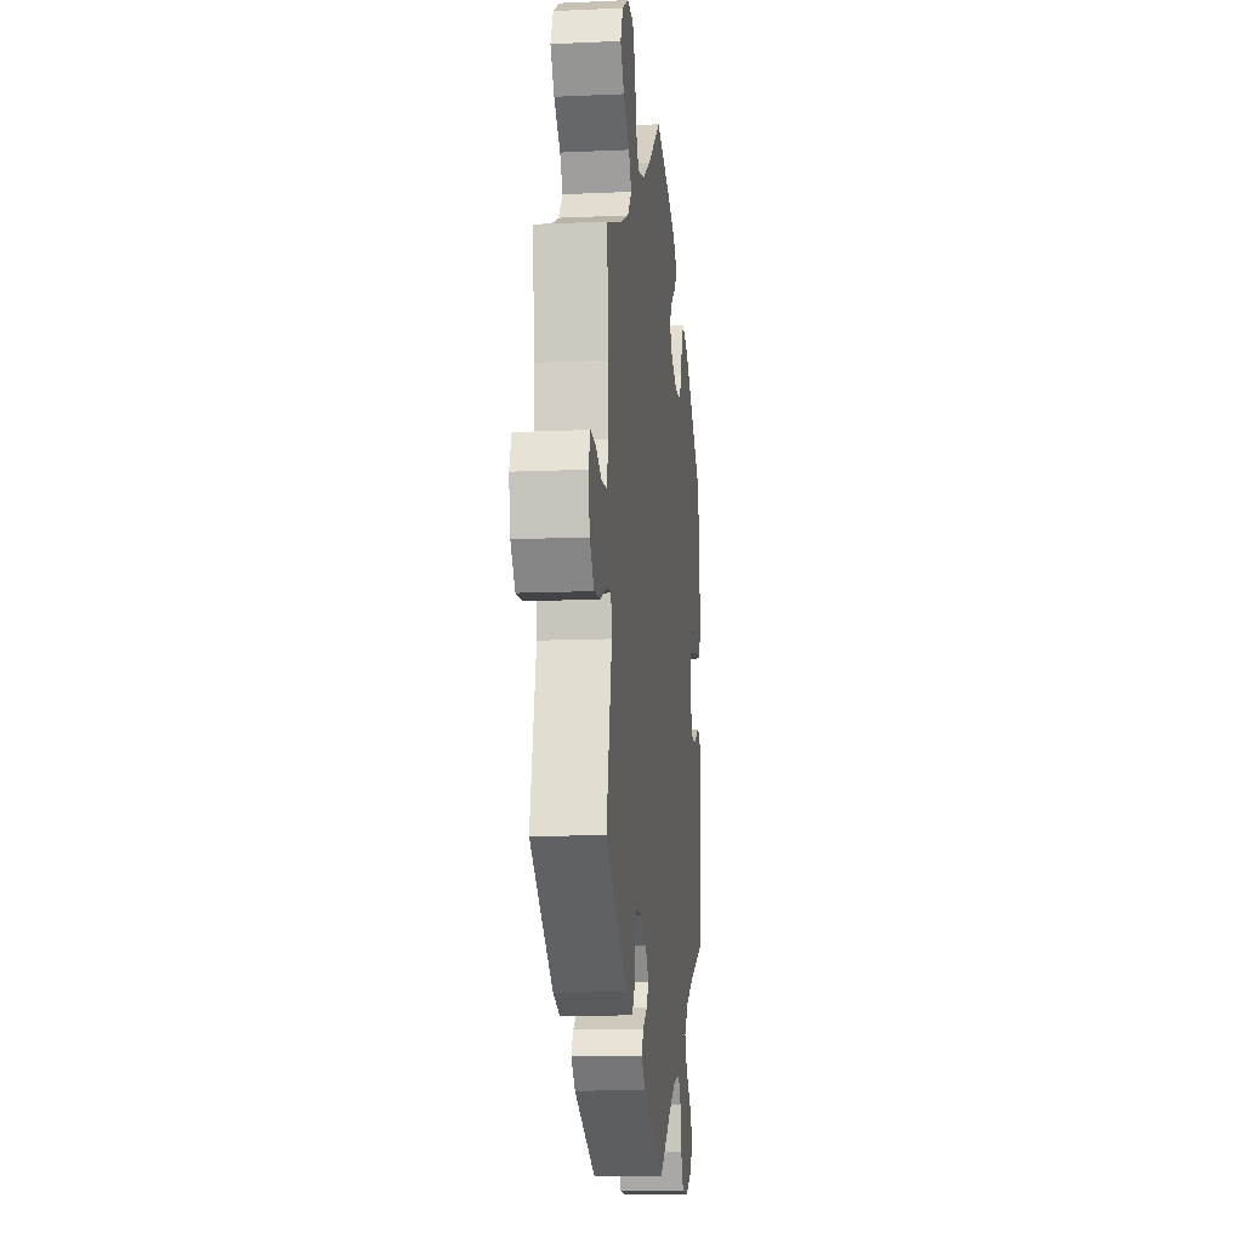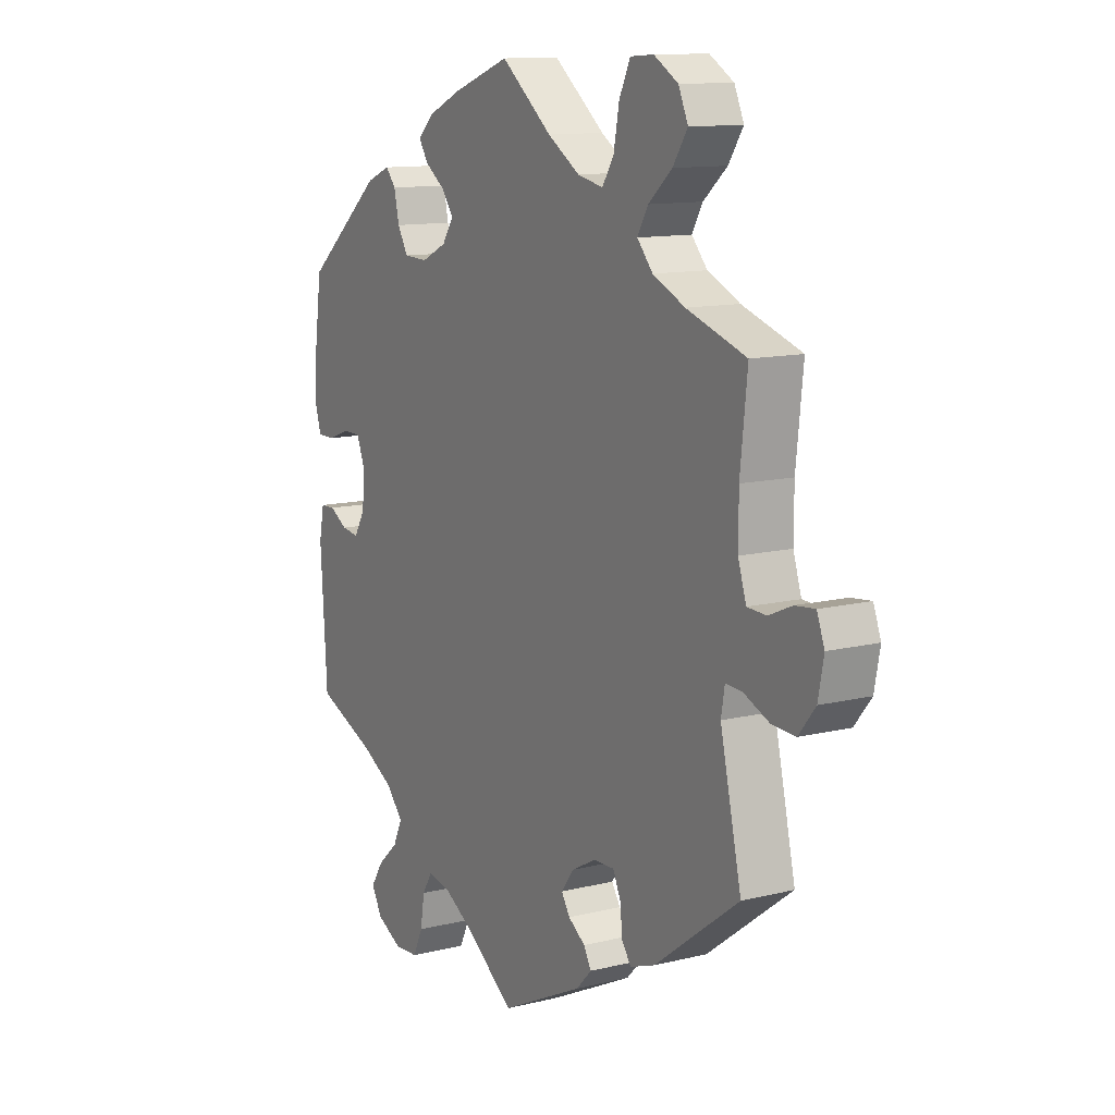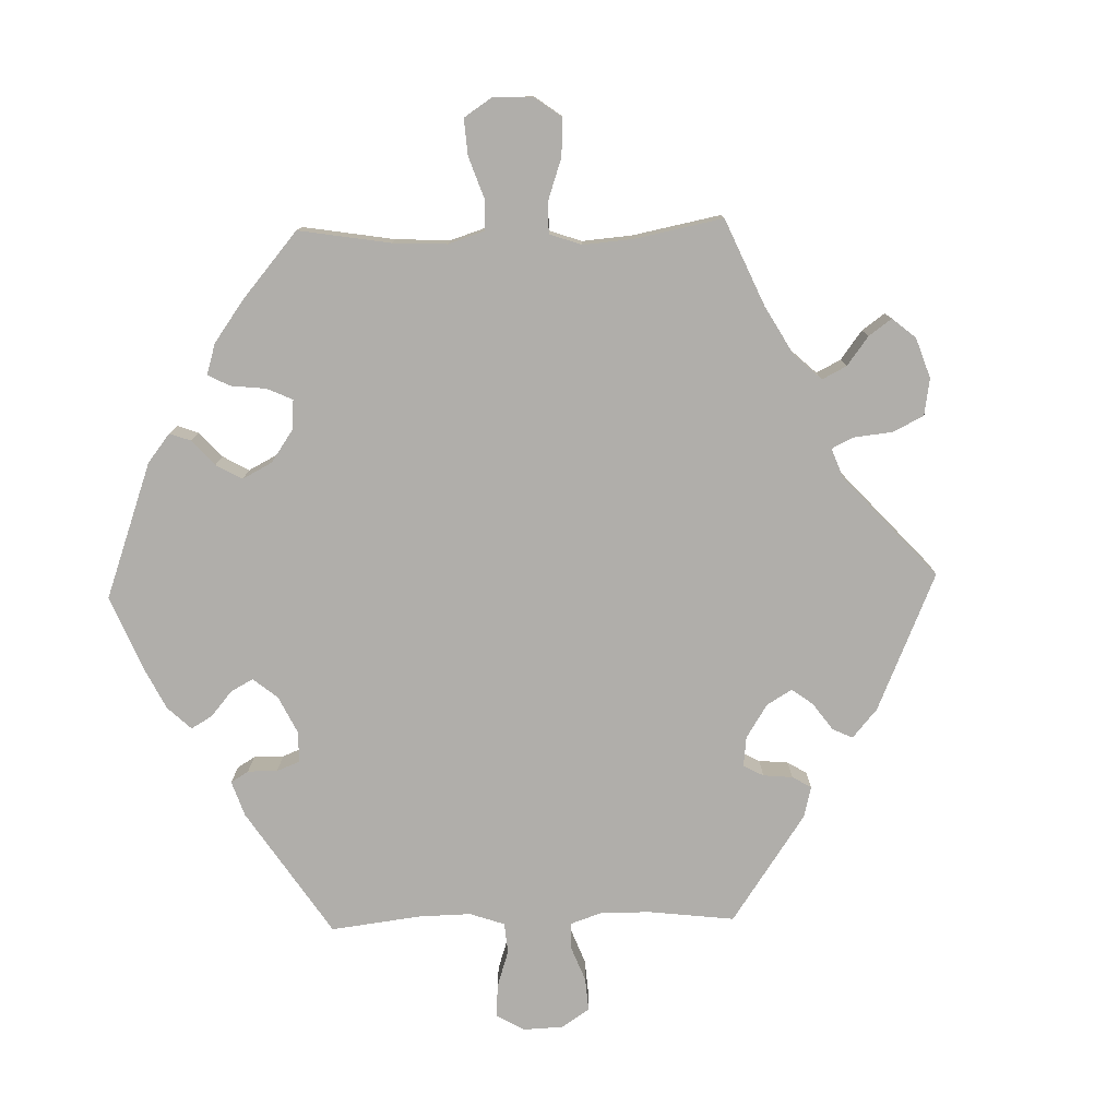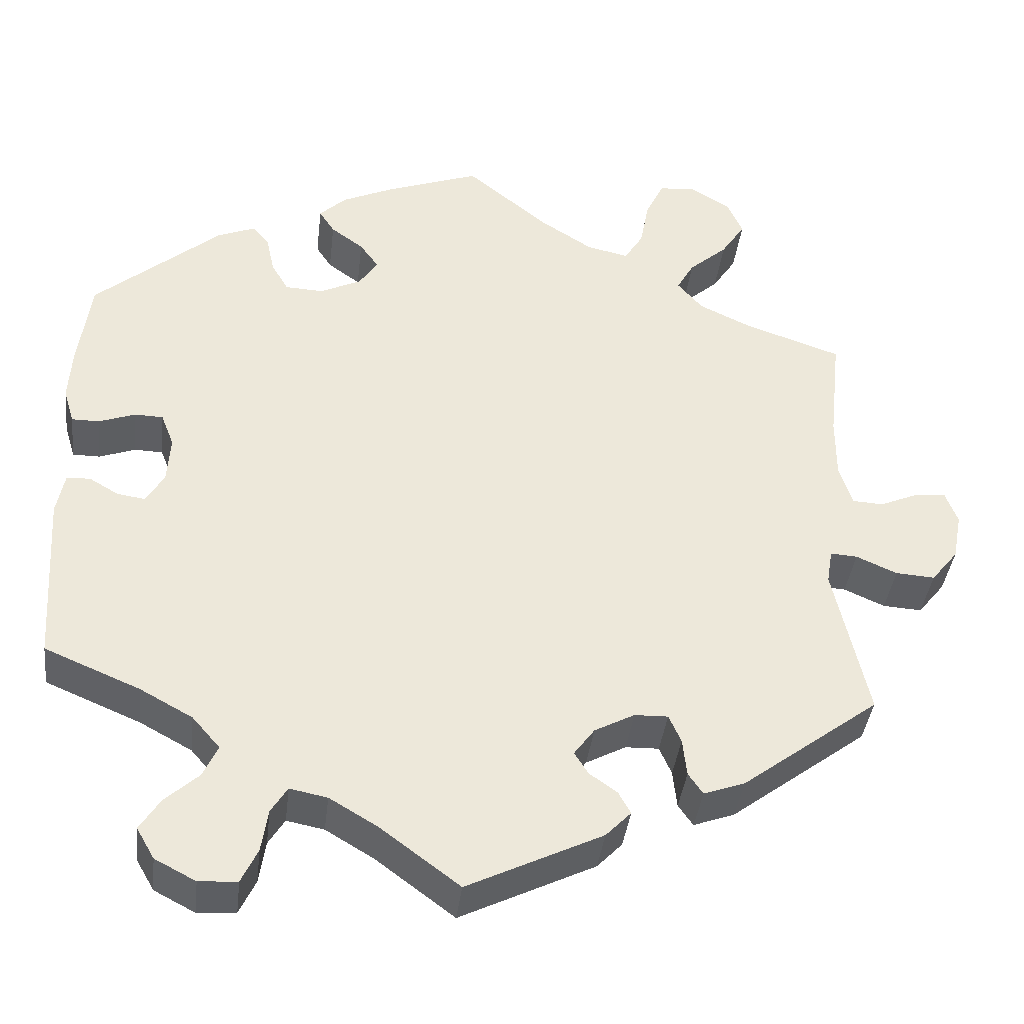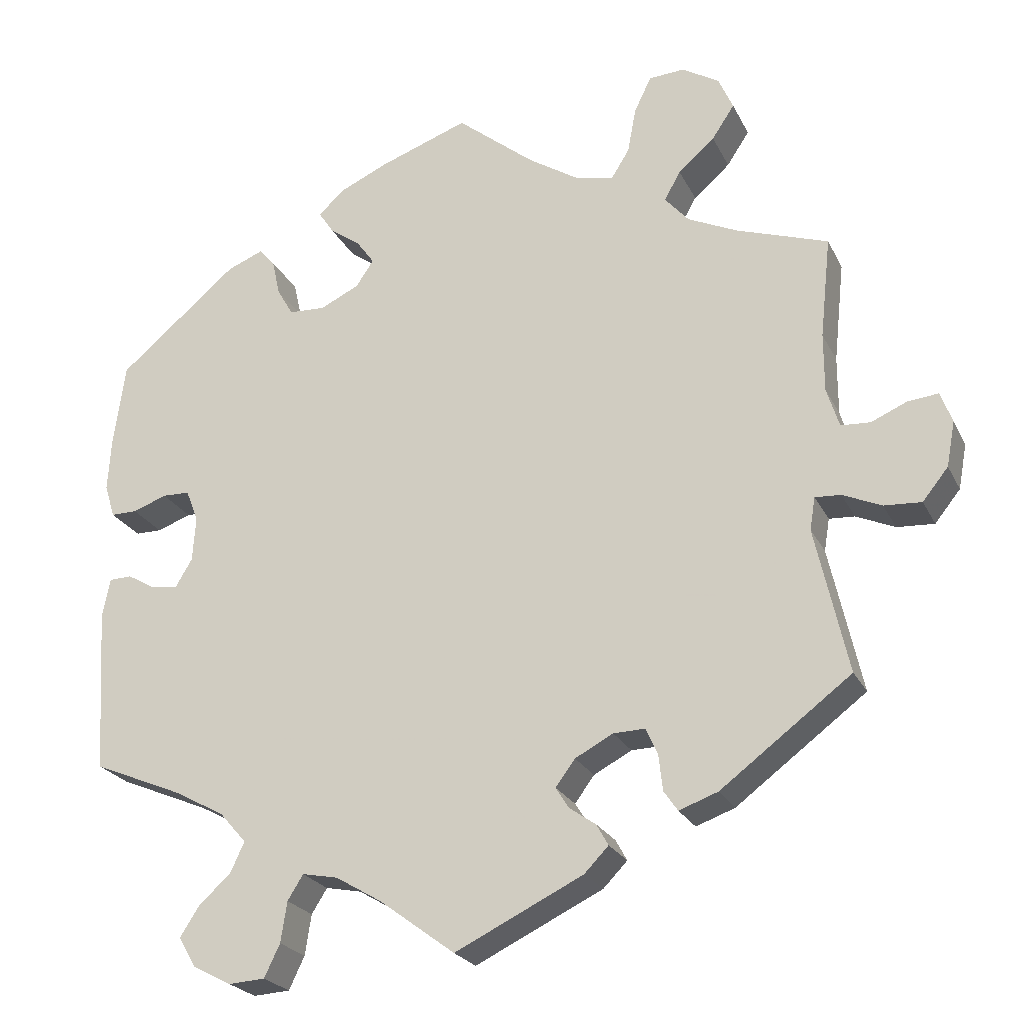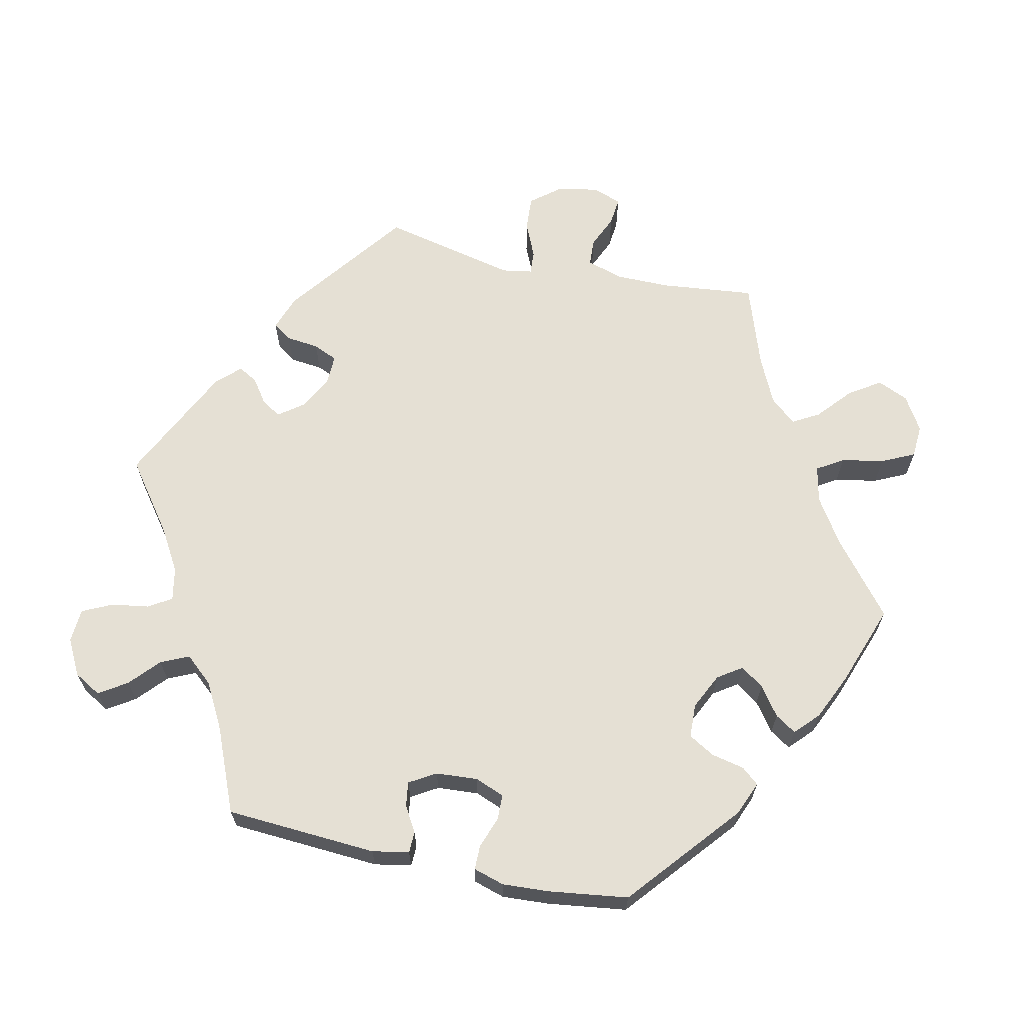
<metadata>
{"format":"obj","ext":"obj","renderer":"f3d","projection":"perspective","resolution":1024,"background":"white","views":[{"elev":-11.8,"azim":96.3,"up":"+Z"},{"elev":11.9,"azim":59.4,"up":"+Z"},{"elev":-77.9,"azim":31.6,"up":"+Y"},{"elev":-38.9,"azim":-6.7,"up":"+Z"},{"elev":-23.6,"azim":20.9,"up":"+Z"},{"elev":65.3,"azim":-77.7,"up":"+Y"}]}
</metadata>
<code>
v 0.101 0.07 0.496
v 0.165 0.07 0.455
v 0.216 0.07 0.444
v 0.239 0.07 0.481
v 0.25 0.07 0.54
v 0.272 0.07 0.586
v 0.318 0.07 0.589
v 0.366 0.07 0.56
v 0.385 0.07 0.517
v 0.356 0.07 0.473
v 0.309 0.07 0.432
v 0.288 0.07 0.395
v 0.319 0.07 0.359
v 0.383 0.07 0.329
v 0.501 0.07 0.289
v 0.487 0.07 0.158
v 0.487 0.07 0.082
v 0.503 0.07 0.031
v 0.541 0.07 0.029
v 0.587 0.07 0.049
v 0.626 0.07 0.053
v 0.641 0.07 0.013
v 0.63 0.07 -0.045
v 0.597 0.07 -0.086
v 0.549 0.07 -0.083
v 0.499 0.07 -0.061
v 0.466 0.07 -0.059
v 0.459 0.07 -0.101
v 0.501 0.07 -0.289
v 0.333 0.07 -0.415
v 0.283 0.07 -0.433
v 0.265 0.07 -0.407
v 0.26 0.07 -0.361
v 0.245 0.07 -0.327
v 0.204 0.07 -0.328
v 0.155 0.07 -0.354
v 0.13 0.07 -0.388
v 0.147 0.07 -0.415
v 0.181 0.07 -0.439
v 0.196 0.07 -0.466
v 0.165 0.07 -0.498
v 0 0.07 -0.578
v -0.097 0.07 -0.506
v -0.156 0.07 -0.471
v -0.202 0.07 -0.462
v -0.222 0.07 -0.494
v -0.23 0.07 -0.546
v -0.25 0.07 -0.588
v -0.297 0.07 -0.591
v -0.347 0.07 -0.565
v -0.369 0.07 -0.527
v -0.344 0.07 -0.488
v -0.303 0.07 -0.451
v -0.285 0.07 -0.412
v -0.319 0.07 -0.373
v -0.383 0.07 -0.338
v -0.5 0.07 -0.289
v -0.513 0.07 -0.078
v -0.503 0.07 -0.027
v -0.474 0.07 -0.026
v -0.438 0.07 -0.047
v -0.404 0.07 -0.052
v -0.382 0.07 -0.015
v -0.378 0.07 0.043
v -0.394 0.07 0.084
v -0.429 0.07 0.085
v -0.473 0.07 0.069
v -0.507 0.07 0.069
v -0.52 0.07 0.112
v -0.516 0.07 0.178
v -0.501 0.07 0.288
v -0.347 0.07 0.418
v -0.3 0.07 0.437
v -0.28 0.07 0.413
v -0.27 0.07 0.367
v -0.249 0.07 0.331
v -0.202 0.07 0.329
v -0.152 0.07 0.353
v -0.129 0.07 0.387
v -0.152 0.07 0.419
v -0.192 0.07 0.448
v -0.211 0.07 0.477
v -0.178 0.07 0.508
v -0.114 0.07 0.537
v 0 0.07 0.578
v 0.101 0 0.496
v 0.165 0 0.455
v 0.216 0 0.444
v 0.239 0 0.481
v 0.25 0 0.54
v 0.272 0 0.586
v 0.318 0 0.589
v 0.366 0 0.56
v 0.385 0 0.517
v 0.356 0 0.473
v 0.309 0 0.432
v 0.288 0 0.395
v 0.319 0 0.359
v 0.383 0 0.329
v 0.501 0 0.289
v 0.487 0 0.158
v 0.487 0 0.082
v 0.503 0 0.031
v 0.541 0 0.029
v 0.587 0 0.049
v 0.626 0 0.053
v 0.641 0 0.013
v 0.63 0 -0.045
v 0.597 0 -0.086
v 0.549 0 -0.083
v 0.499 0 -0.061
v 0.466 0 -0.059
v 0.459 0 -0.101
v 0.501 0 -0.289
v 0.333 0 -0.415
v 0.283 0 -0.433
v 0.265 0 -0.407
v 0.26 0 -0.361
v 0.245 0 -0.327
v 0.204 0 -0.328
v 0.155 0 -0.354
v 0.13 0 -0.388
v 0.147 0 -0.415
v 0.181 0 -0.439
v 0.196 0 -0.466
v 0.165 0 -0.498
v 0 0 -0.578
v -0.097 0 -0.506
v -0.156 0 -0.471
v -0.202 0 -0.462
v -0.222 0 -0.494
v -0.23 0 -0.546
v -0.25 0 -0.588
v -0.297 0 -0.591
v -0.347 0 -0.565
v -0.369 0 -0.527
v -0.344 0 -0.488
v -0.303 0 -0.451
v -0.285 0 -0.412
v -0.319 0 -0.373
v -0.383 0 -0.338
v -0.5 0 -0.289
v -0.513 0 -0.078
v -0.503 0 -0.027
v -0.474 0 -0.026
v -0.438 0 -0.047
v -0.404 0 -0.052
v -0.382 0 -0.015
v -0.378 0 0.043
v -0.394 0 0.084
v -0.429 0 0.085
v -0.473 0 0.069
v -0.507 0 0.069
v -0.52 0 0.112
v -0.516 0 0.178
v -0.501 0 0.288
v -0.347 0 0.418
v -0.3 0 0.437
v -0.28 0 0.413
v -0.27 0 0.367
v -0.249 0 0.331
v -0.202 0 0.329
v -0.152 0 0.353
v -0.129 0 0.387
v -0.152 0 0.419
v -0.192 0 0.448
v -0.211 0 0.477
v -0.178 0 0.508
v -0.114 0 0.537
v 0 0 0.578
f 84 85 1
f 83 84 1 2
f 80 81 82 83
f 79 80 83 2
f 78 79 2 3
f 77 78 3
f 72 73 74 75
f 72 75 76
f 71 72 76
f 70 71 76 77
f 66 67 68 69
f 65 66 69 70
f 58 59 60 61
f 56 57 58 61
f 55 56 61 62
f 54 55 62 63
f 50 51 52 53
f 50 53 54
f 49 50 54
f 46 47 48 49
f 45 46 49 54
f 44 45 54 63
f 40 41 42 43
f 38 39 40 43
f 37 38 43 44
f 36 37 44 63
f 30 31 32 33
f 28 29 30 33
f 27 28 33 34
f 23 24 25 26
f 23 26 27
f 22 23 27
f 19 20 21 22
f 18 19 22 27
f 17 18 27 34
f 14 15 16
f 13 14 16 17
f 12 13 17 34
f 8 9 10 11
f 8 11 12
f 7 8 12
f 4 5 6 7
f 3 4 7 12
f 65 70 77 3
f 35 36 63 64
f 34 35 64 65
f 3 12 34 65
f 86 170 169
f 87 86 169 168
f 168 167 166 165
f 87 168 165 164
f 88 87 164 163
f 88 163 162
f 160 159 158 157
f 161 160 157
f 161 157 156
f 162 161 156 155
f 154 153 152 151
f 155 154 151 150
f 146 145 144 143
f 146 143 142 141
f 147 146 141 140
f 148 147 140 139
f 138 137 136 135
f 139 138 135
f 139 135 134
f 134 133 132 131
f 139 134 131 130
f 148 139 130 129
f 128 127 126 125
f 128 125 124 123
f 129 128 123 122
f 148 129 122 121
f 118 117 116 115
f 118 115 114 113
f 119 118 113 112
f 111 110 109 108
f 112 111 108
f 112 108 107
f 107 106 105 104
f 112 107 104 103
f 119 112 103 102
f 101 100 99
f 102 101 99 98
f 119 102 98 97
f 96 95 94 93
f 97 96 93
f 97 93 92
f 92 91 90 89
f 97 92 89 88
f 88 162 155 150
f 149 148 121 120
f 150 149 120 119
f 150 119 97 88
f 1 86 87 2
f 2 87 88 3
f 3 88 89 4
f 4 89 90 5
f 5 90 91 6
f 6 91 92 7
f 7 92 93 8
f 8 93 94 9
f 9 94 95 10
f 10 95 96 11
f 11 96 97 12
f 12 97 98 13
f 13 98 99 14
f 14 99 100 15
f 15 100 101 16
f 16 101 102 17
f 17 102 103 18
f 18 103 104 19
f 19 104 105 20
f 20 105 106 21
f 21 106 107 22
f 22 107 108 23
f 23 108 109 24
f 24 109 110 25
f 25 110 111 26
f 26 111 112 27
f 27 112 113 28
f 28 113 114 29
f 29 114 115 30
f 30 115 116 31
f 31 116 117 32
f 32 117 118 33
f 33 118 119 34
f 34 119 120 35
f 35 120 121 36
f 36 121 122 37
f 37 122 123 38
f 38 123 124 39
f 39 124 125 40
f 40 125 126 41
f 41 126 127 42
f 42 127 128 43
f 43 128 129 44
f 44 129 130 45
f 45 130 131 46
f 46 131 132 47
f 47 132 133 48
f 48 133 134 49
f 49 134 135 50
f 50 135 136 51
f 51 136 137 52
f 52 137 138 53
f 53 138 139 54
f 54 139 140 55
f 55 140 141 56
f 56 141 142 57
f 57 142 143 58
f 58 143 144 59
f 59 144 145 60
f 60 145 146 61
f 61 146 147 62
f 62 147 148 63
f 63 148 149 64
f 64 149 150 65
f 65 150 151 66
f 66 151 152 67
f 67 152 153 68
f 68 153 154 69
f 69 154 155 70
f 70 155 156 71
f 71 156 157 72
f 72 157 158 73
f 73 158 159 74
f 74 159 160 75
f 75 160 161 76
f 76 161 162 77
f 77 162 163 78
f 78 163 164 79
f 79 164 165 80
f 80 165 166 81
f 81 166 167 82
f 82 167 168 83
f 83 168 169 84
f 84 169 170 85
f 85 170 86 1

</code>
